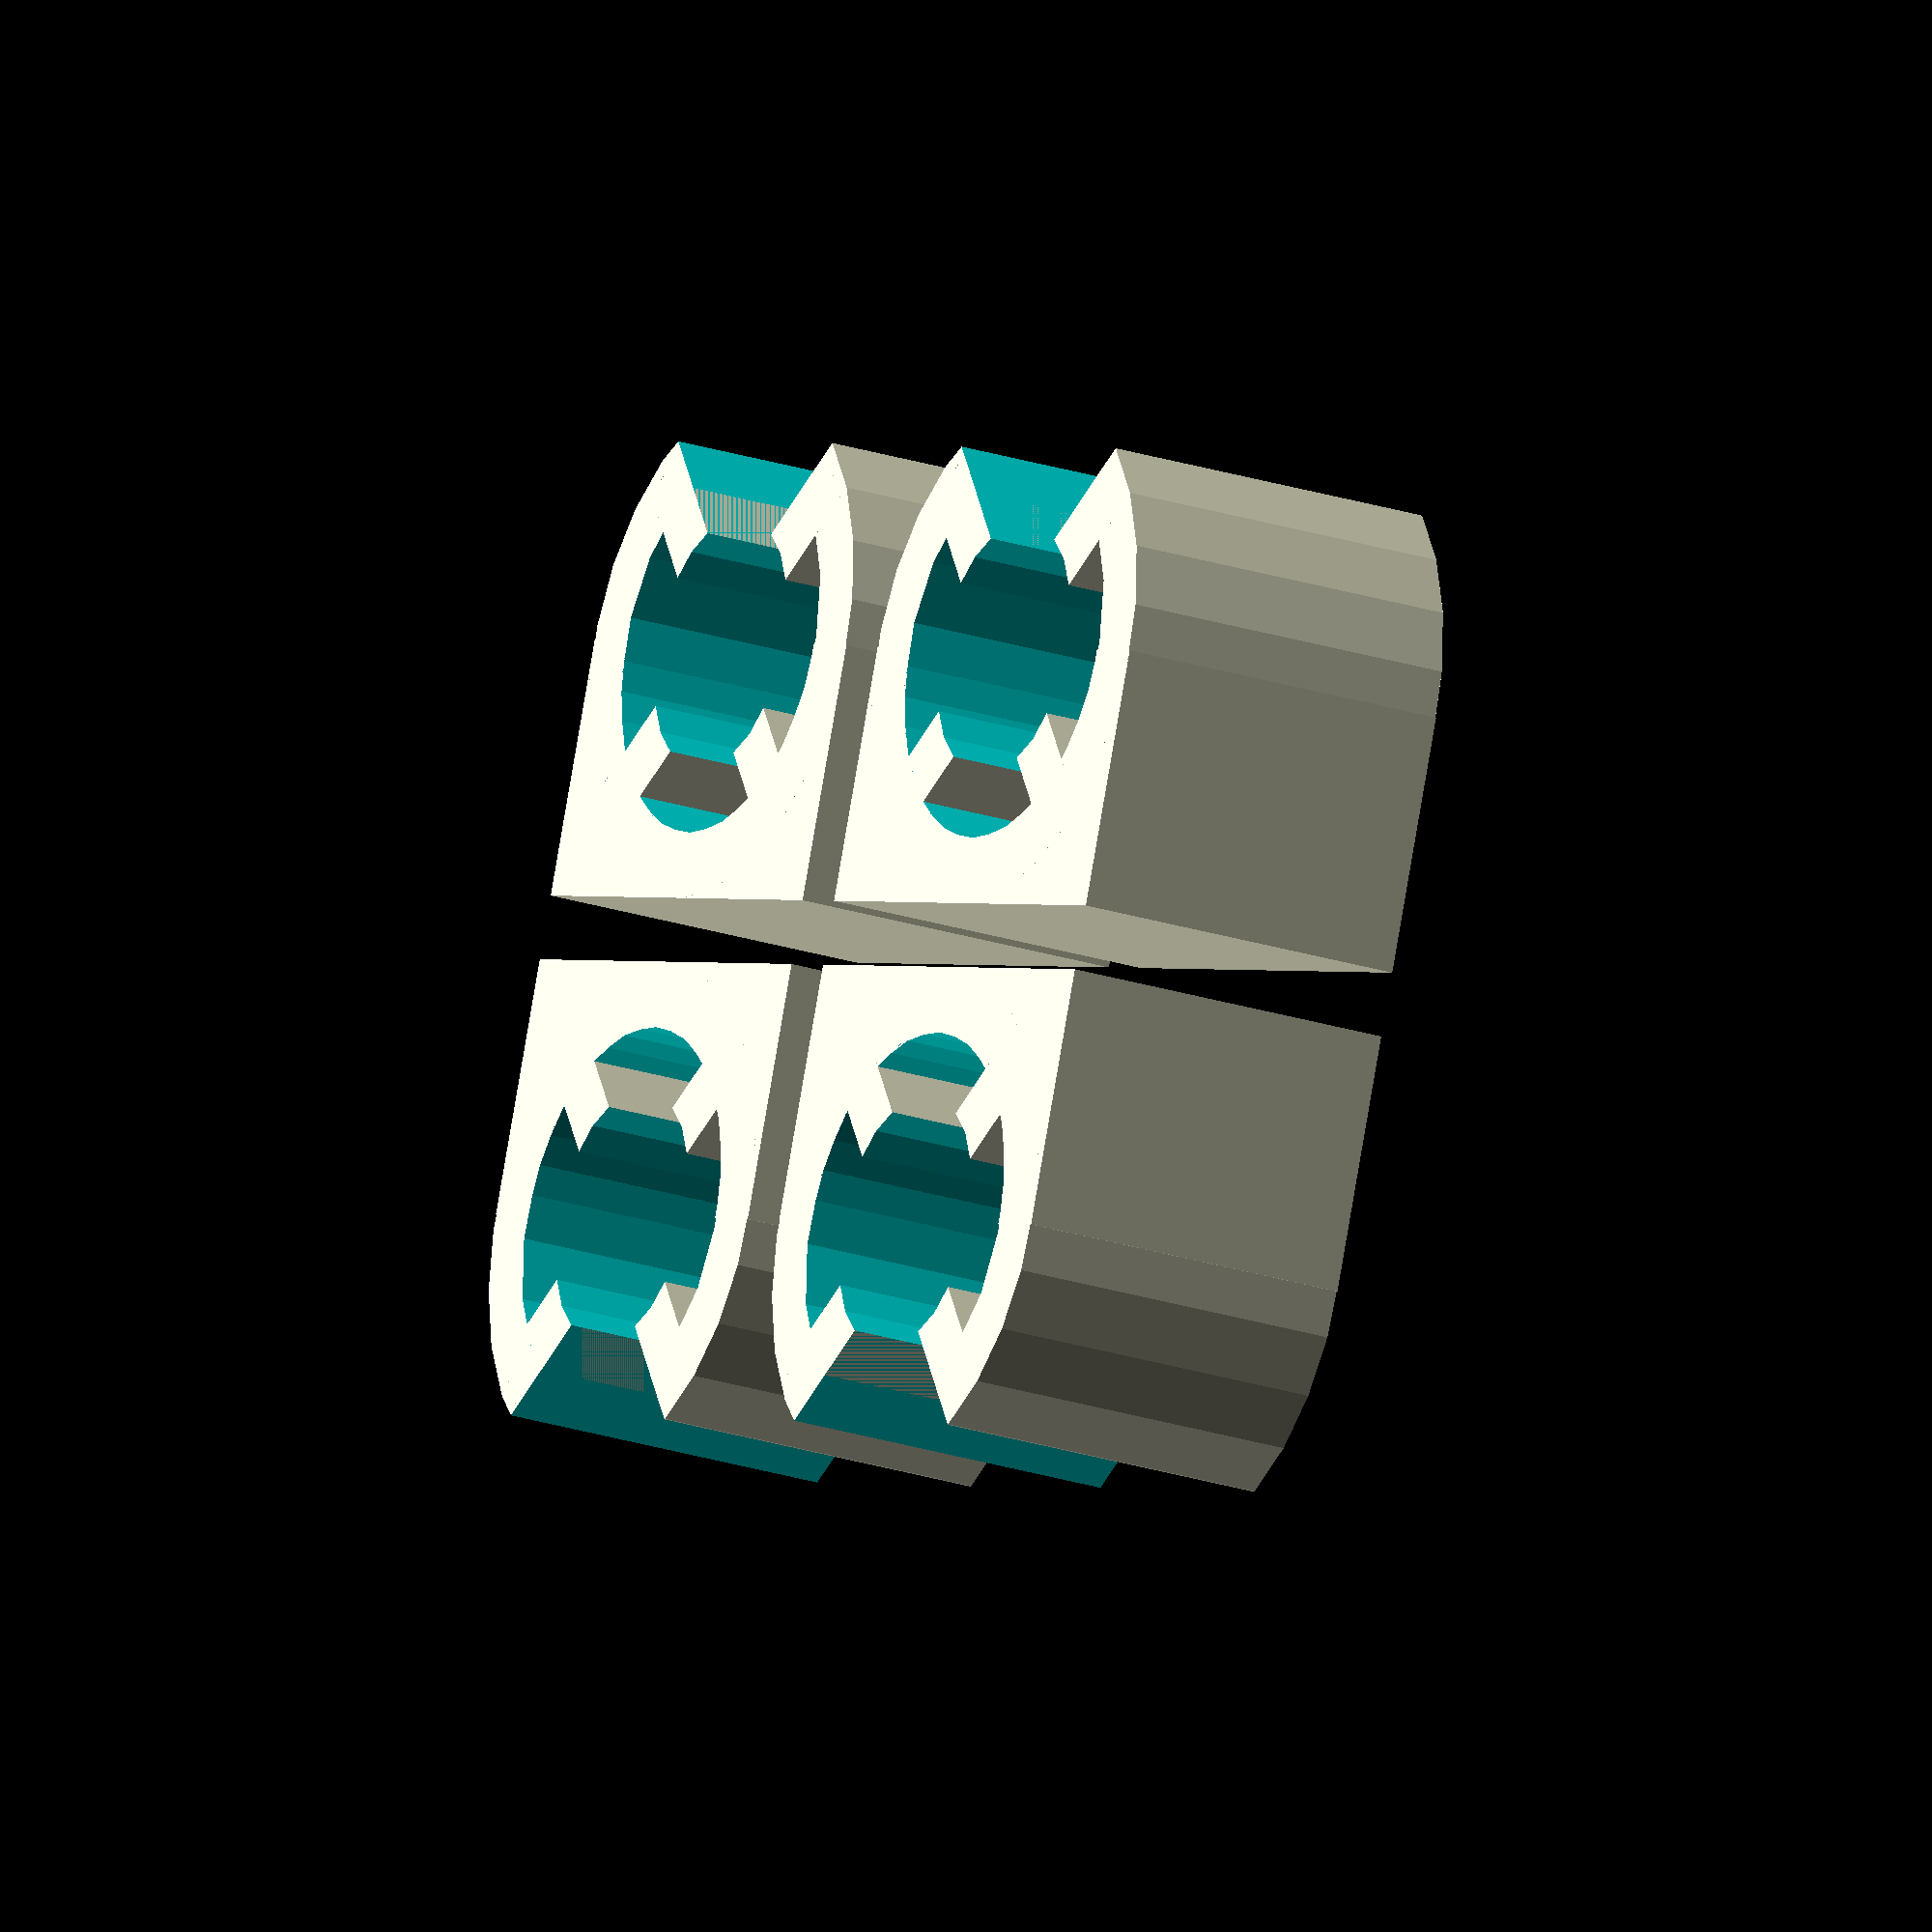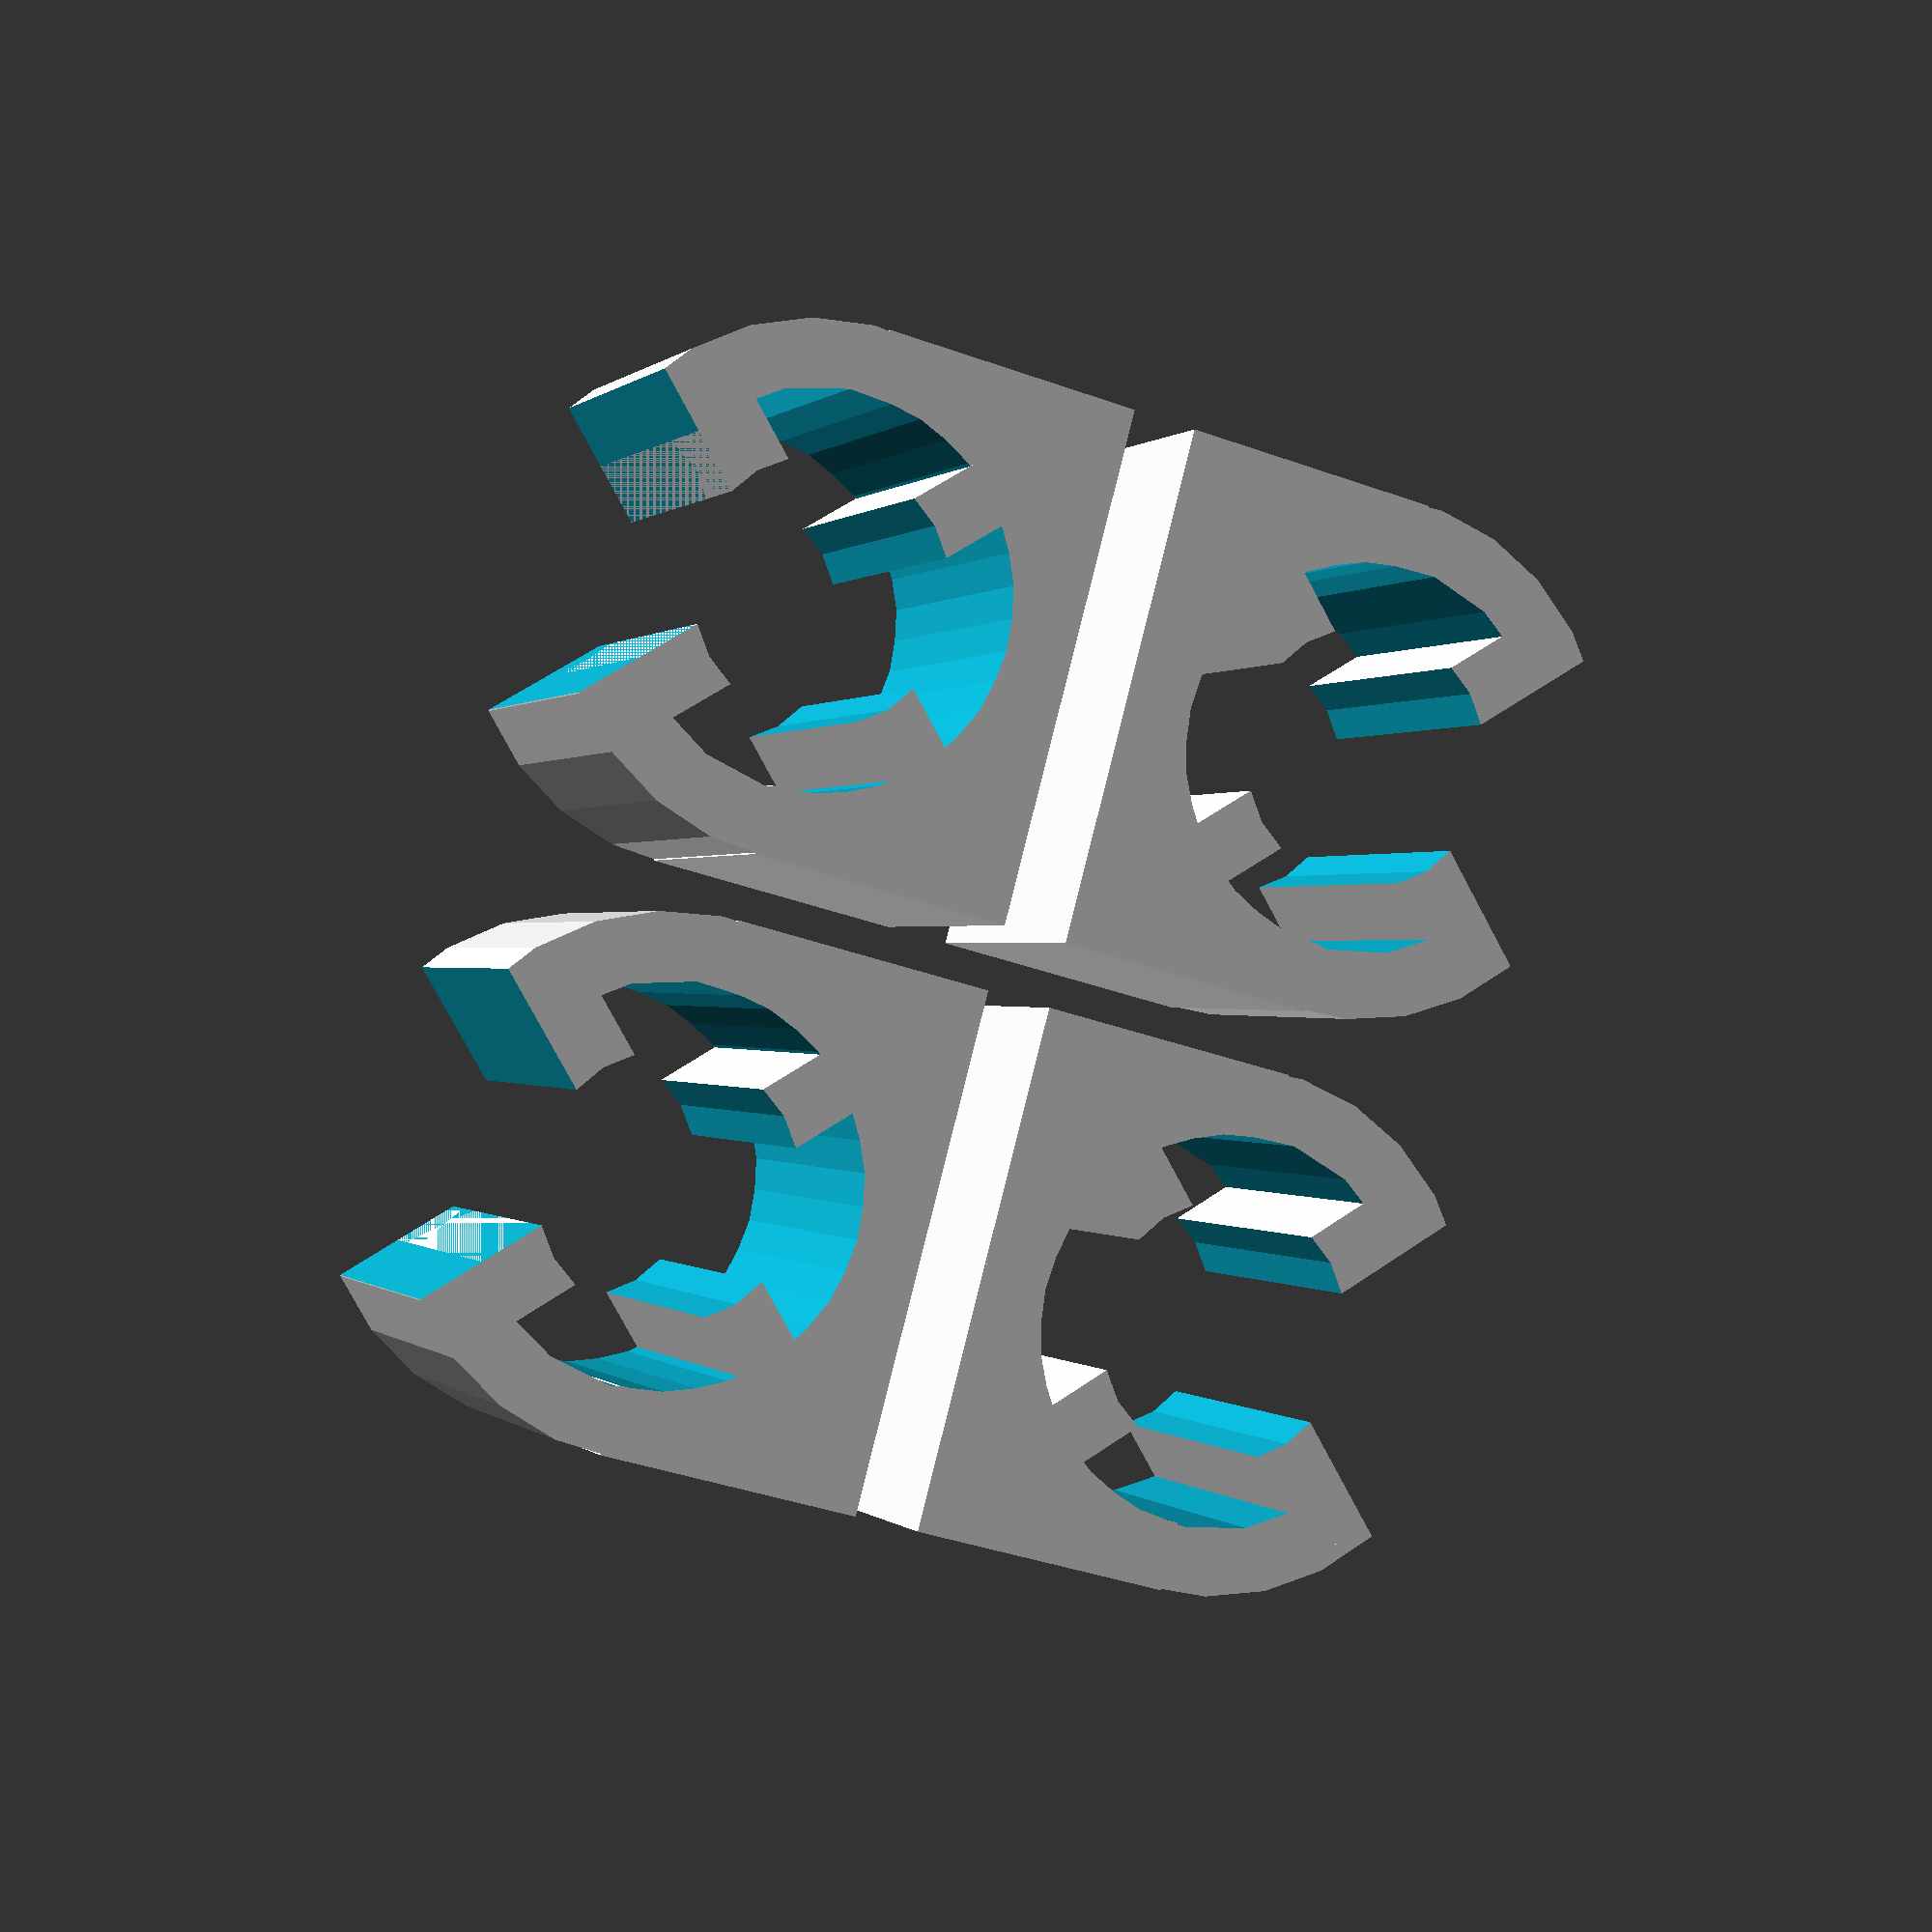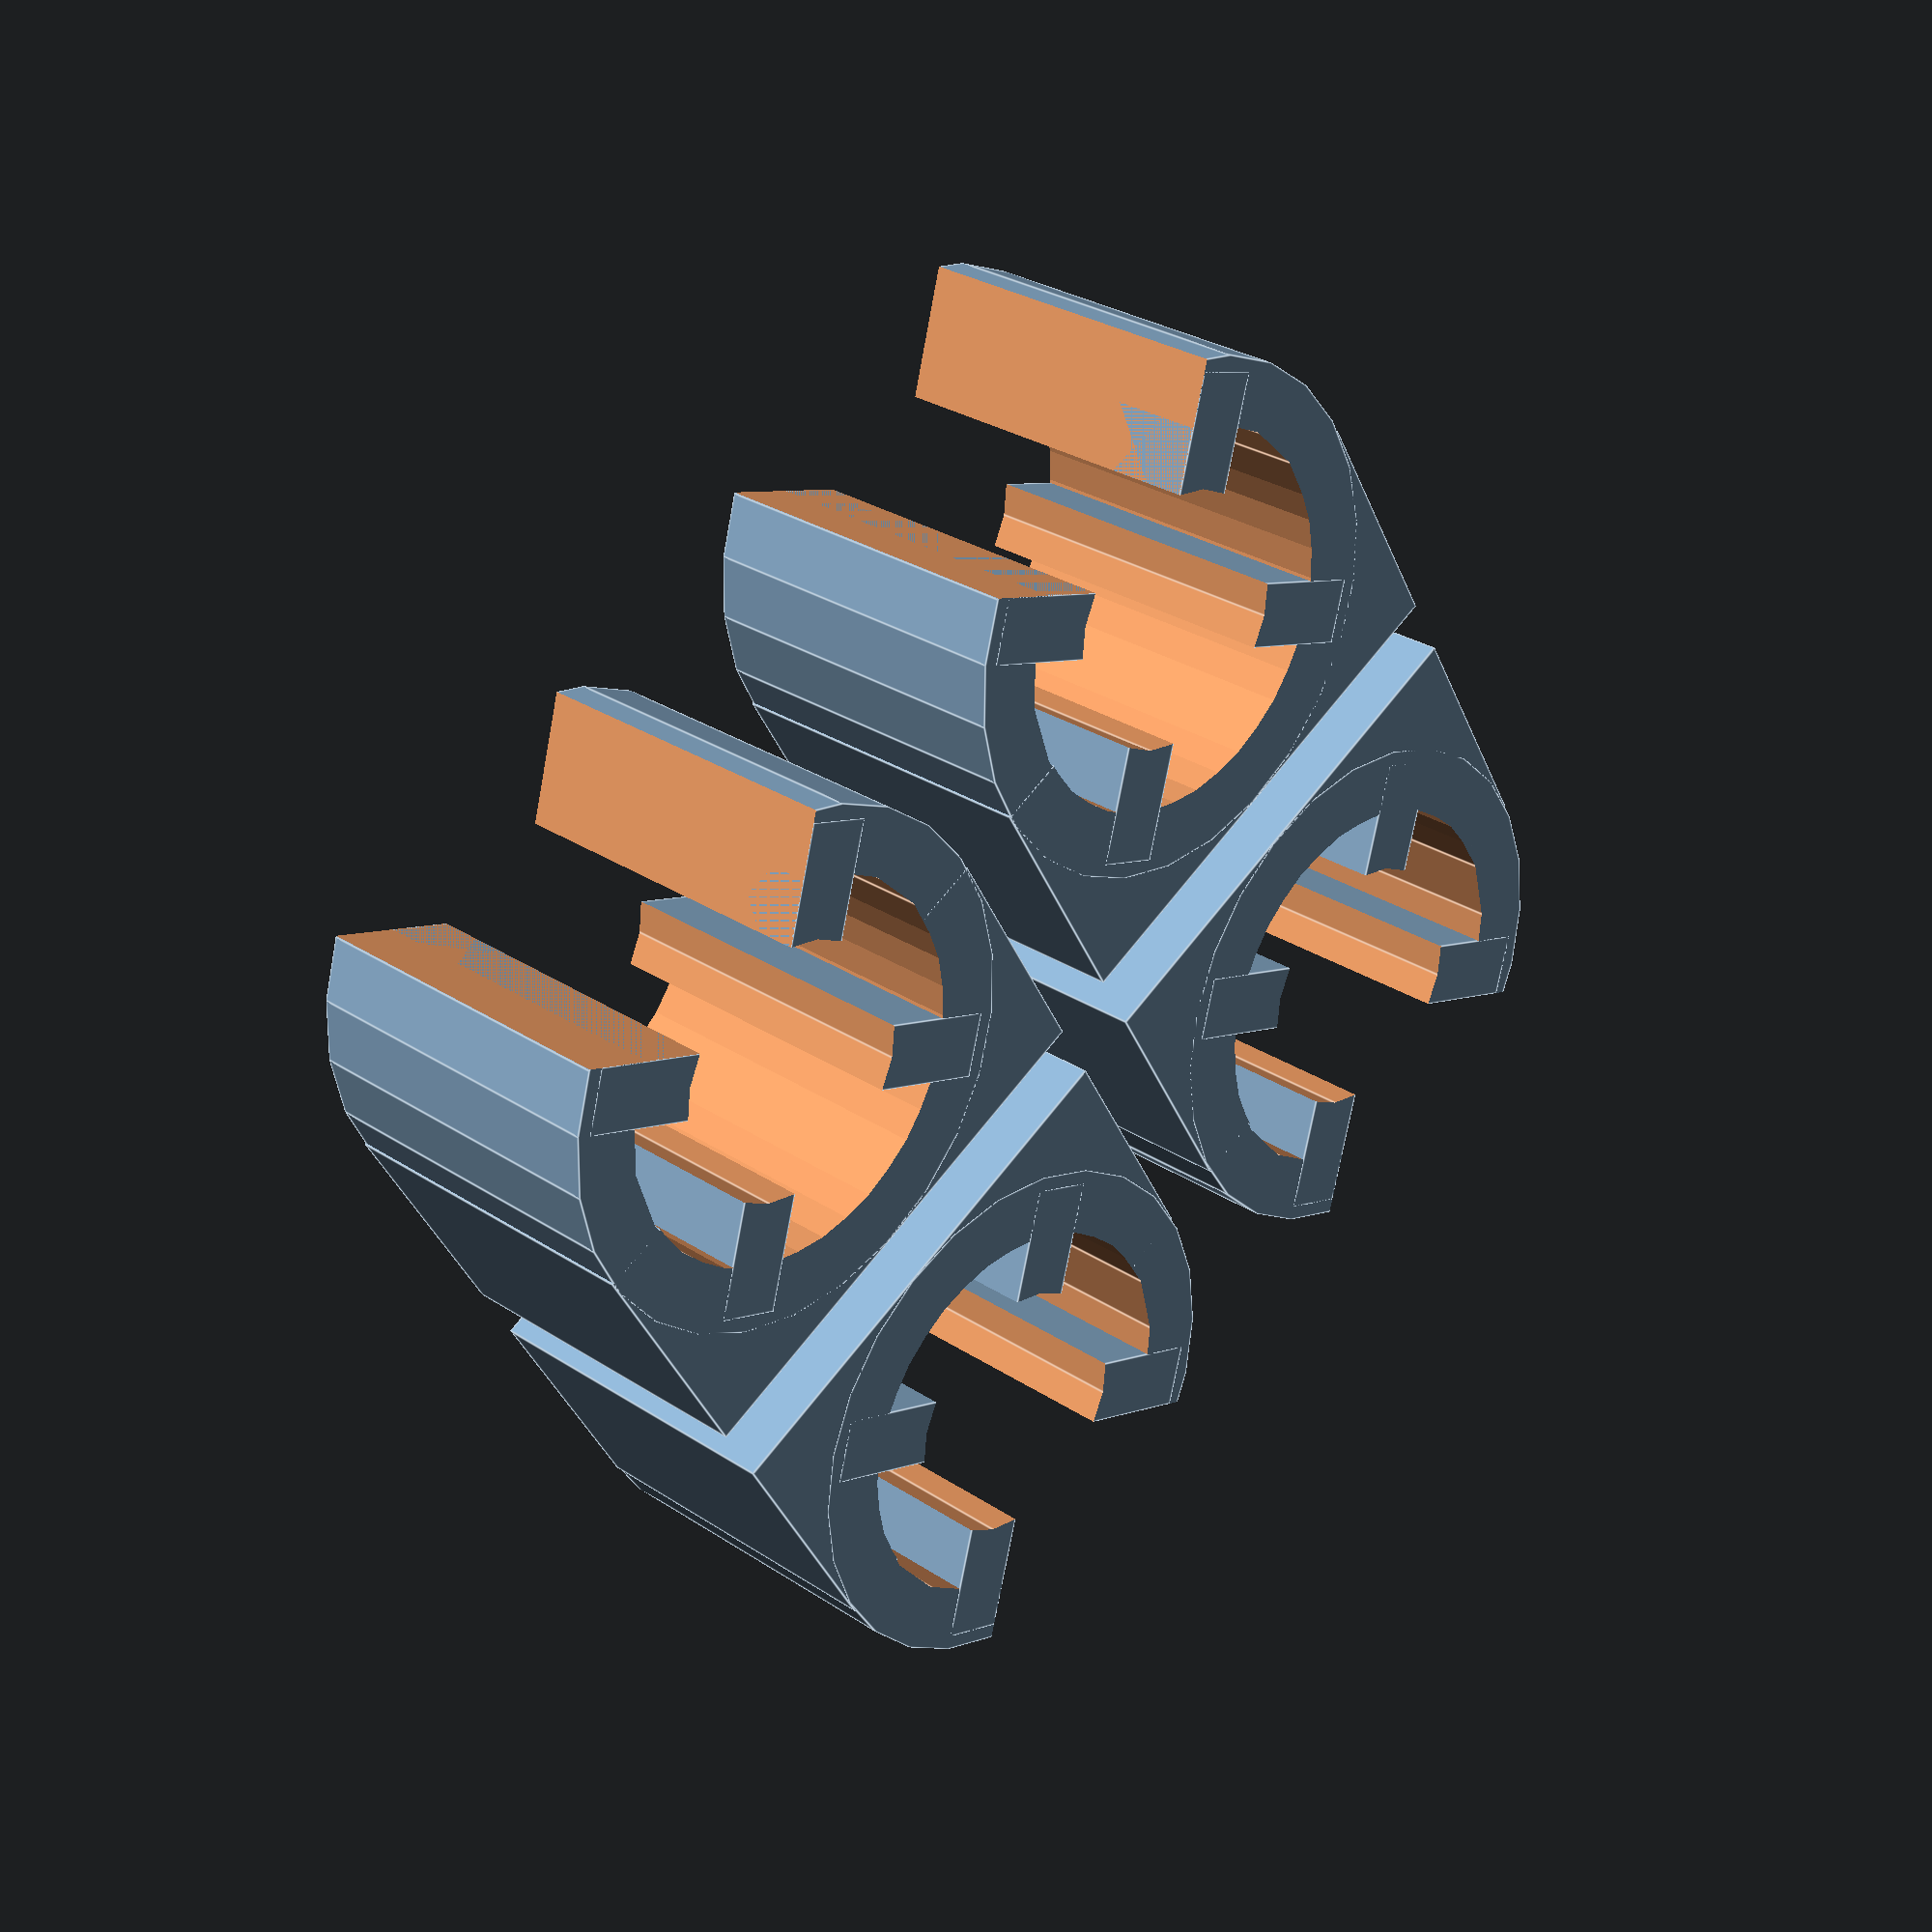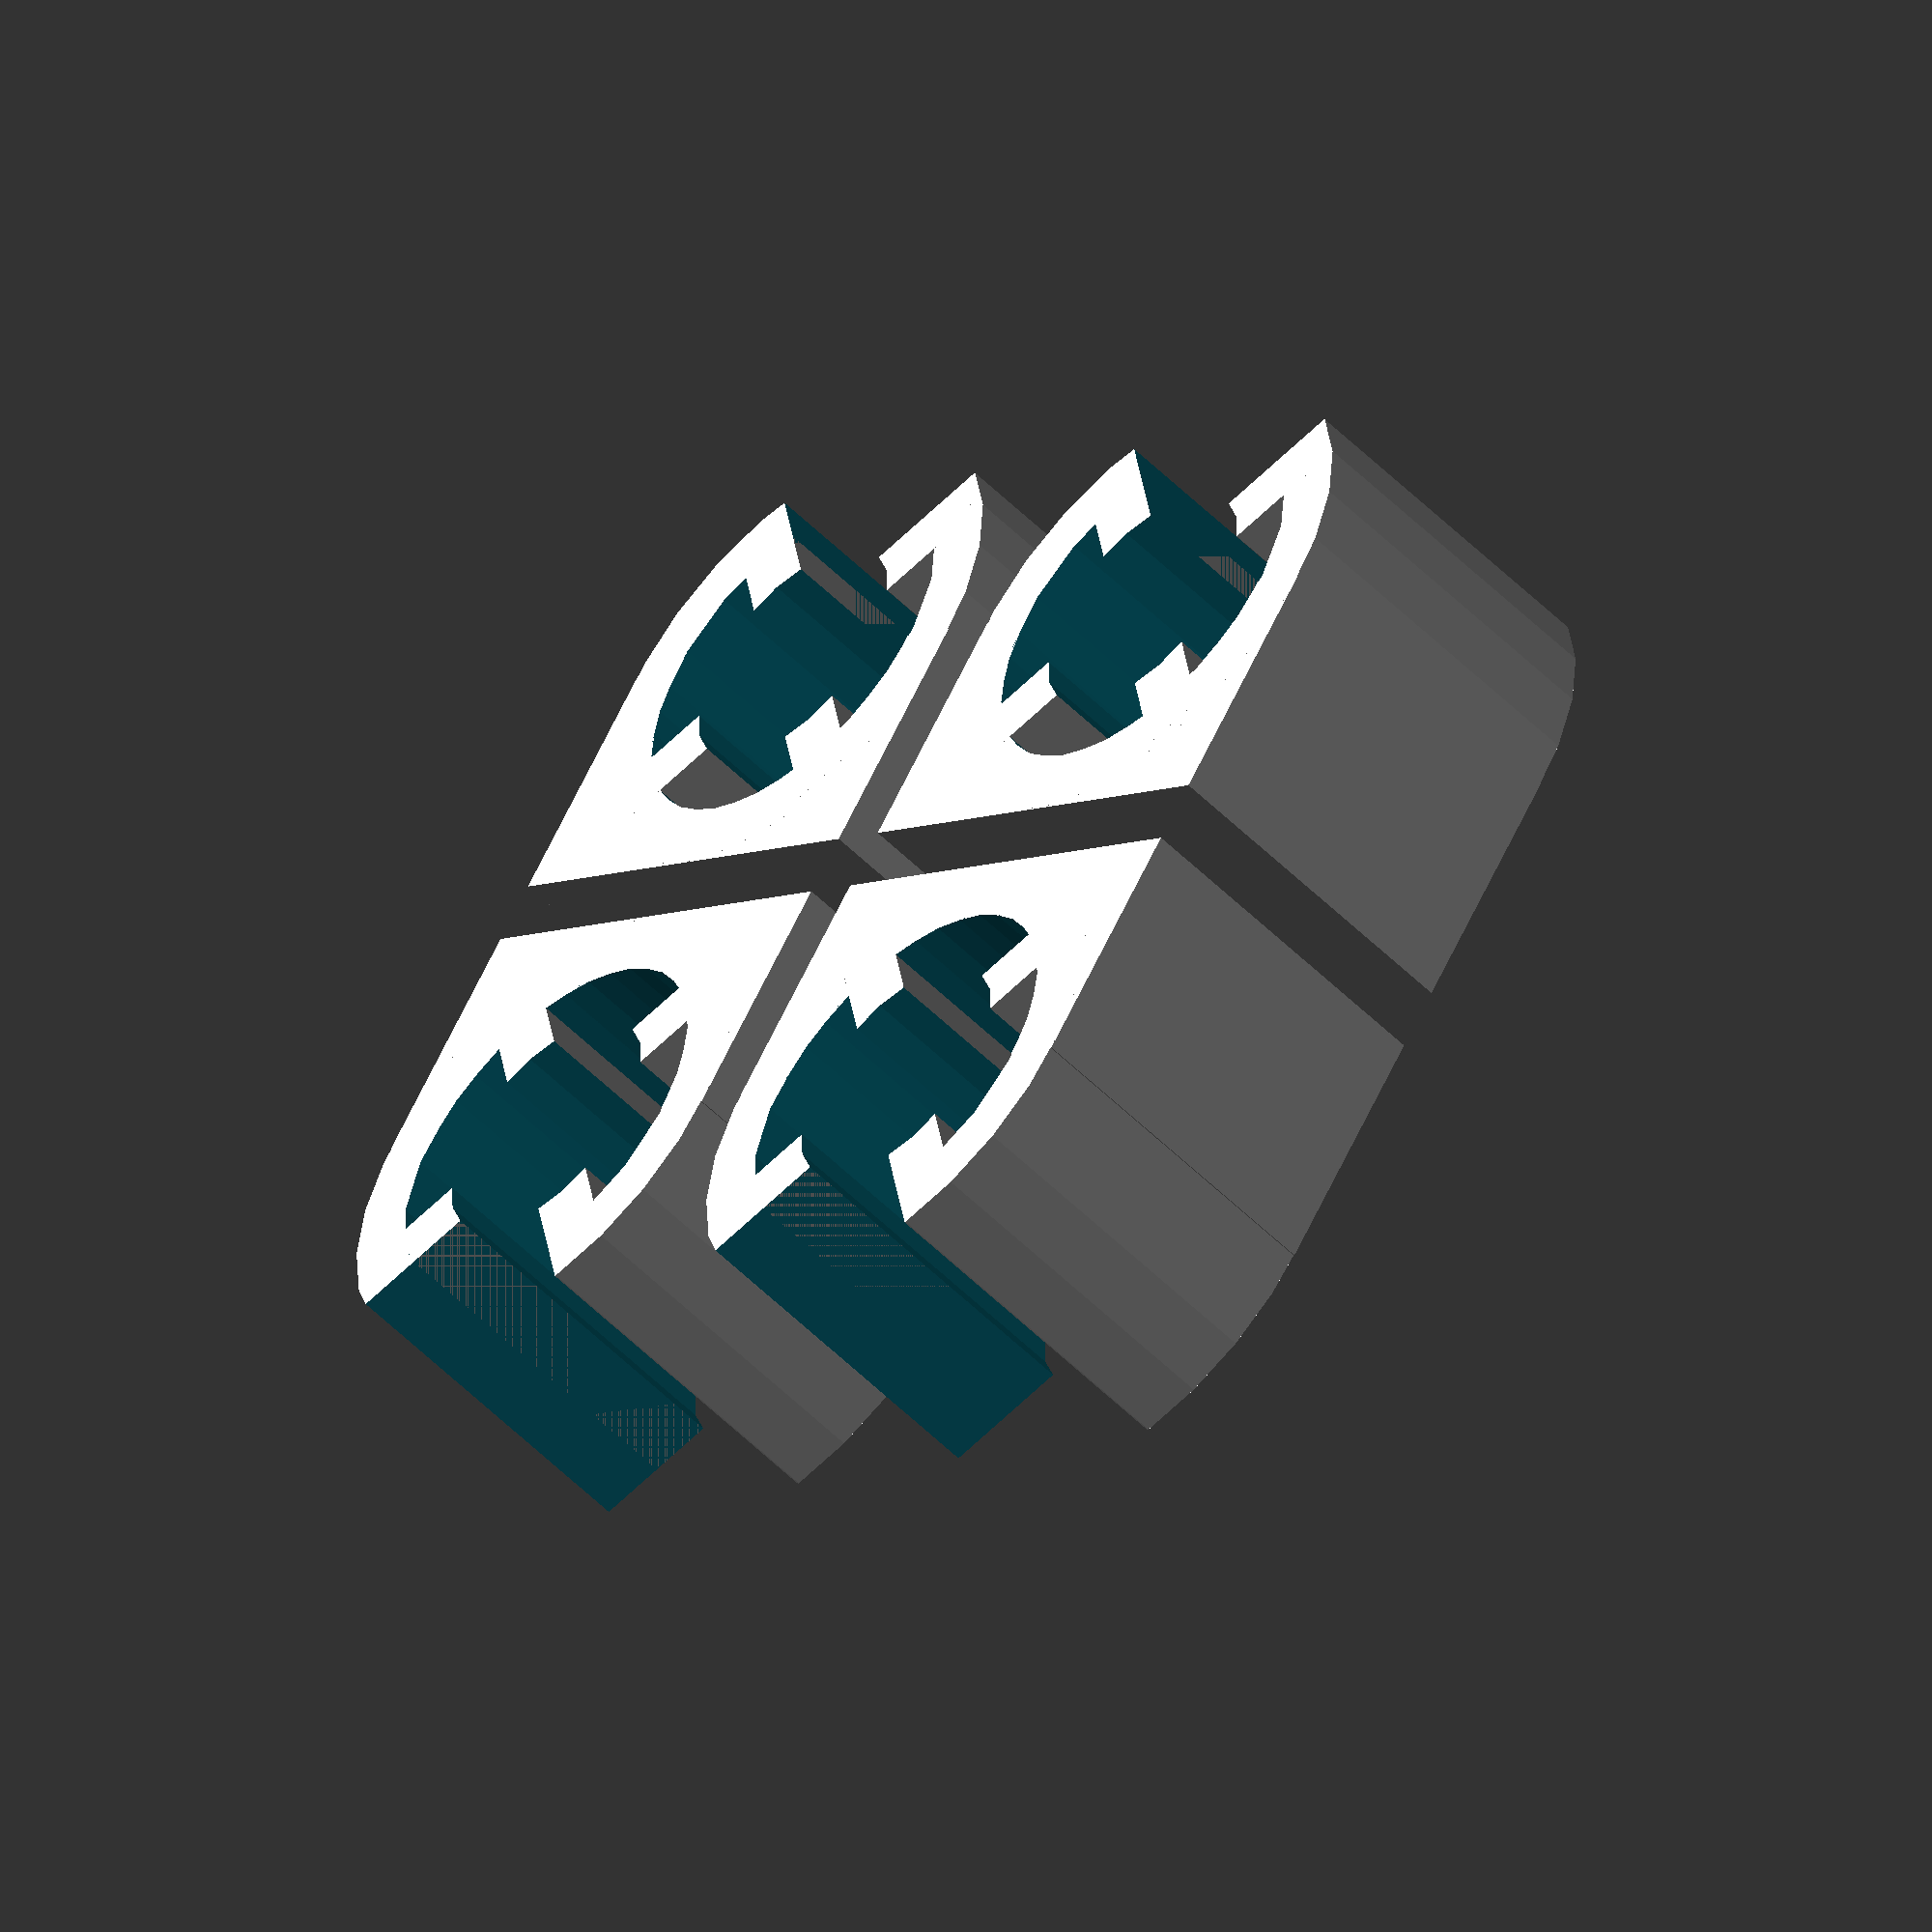
<openscad>
// PRUSA Mendel  
// Bushings
// GNU GPL v2
// Josef Průša
// josefprusa@me.com
// prusadjs.cz
// http://www.reprap.org/wiki/Prusa_Mendel
// http://github.com/prusajr/PrusaMendel

// Print them in PLA and glue them to place
// if they are too tight, define bigger rodsize
// or you can try to sand a bt off


rodsize = 8;
outerDiameter = 16;
lenght = 11;

module bushing(){

union(){
difference(){
union(){
translate(v=[0,-outerDiameter/4,lenght/2]) cube(size = [outerDiameter, outerDiameter/2,lenght], center = true);
//translate(v=[0,-outerDiameter/4-1,0.5]) cube(size = [outerDiameter+4, outerDiameter/2+2,1], center = true);
}

translate(v=[0,0,-1]) cylinder(h = lenght+2, r=(outerDiameter/2)-2);
}
rotate(a=[0,0,45])
difference(){
union(){
//outer ring
difference(){
union(){
cylinder(h = lenght, r=outerDiameter/2); //1mm lemování
//cylinder(h = 1, r=outerDiameter/2+2);
}
translate(v=[0,0,-1]) cylinder(h = lenght+2, r=(outerDiameter/2)-2);
}

//nipples inside touching the rod
difference(){
	union(){
		translate(v=[0,0,lenght/2]) cube(size = [outerDiameter-1,2,lenght], center = true);
		translate(v=[0,0,lenght/2]) cube(size = [2,outerDiameter-1,lenght], center = true);
	}
	translate(v=[0,0,-1]) cylinder(h = lenght+2, r=rodsize/2, $fn=20);
}
}
//opening cutout
translate(v=[(outerDiameter/2)+1,(outerDiameter/2)+1,(lenght)/2]) cube(size = [outerDiameter,outerDiameter,lenght+2], center = true);
}}
}

union(){
translate(v=[(rodsize+1),(rodsize+1),0]) bushing();
translate(v=[-(rodsize+1),(rodsize+1),0]) bushing();
translate(v=[(rodsize+1),-(rodsize+1),0]) mirror([ 0, 1, 0 ]) bushing();
translate(v=[-(rodsize+1),-(rodsize+1),0]) mirror([ 0, 1, 0 ]) bushing();
}
</openscad>
<views>
elev=21.5 azim=340.8 roll=239.1 proj=o view=solid
elev=359.8 azim=285.0 roll=340.7 proj=p view=solid
elev=152.1 azim=149.8 roll=224.7 proj=p view=edges
elev=52.6 azim=324.8 roll=222.9 proj=o view=solid
</views>
